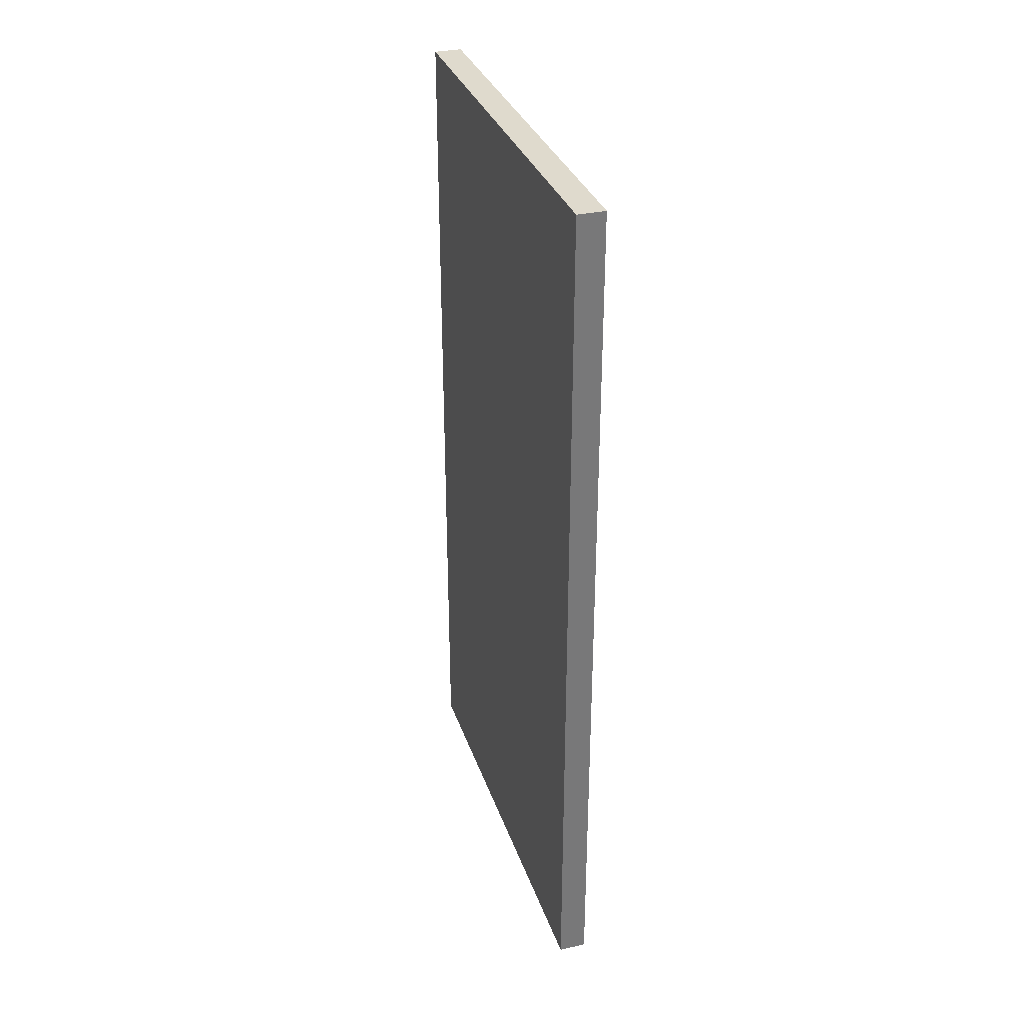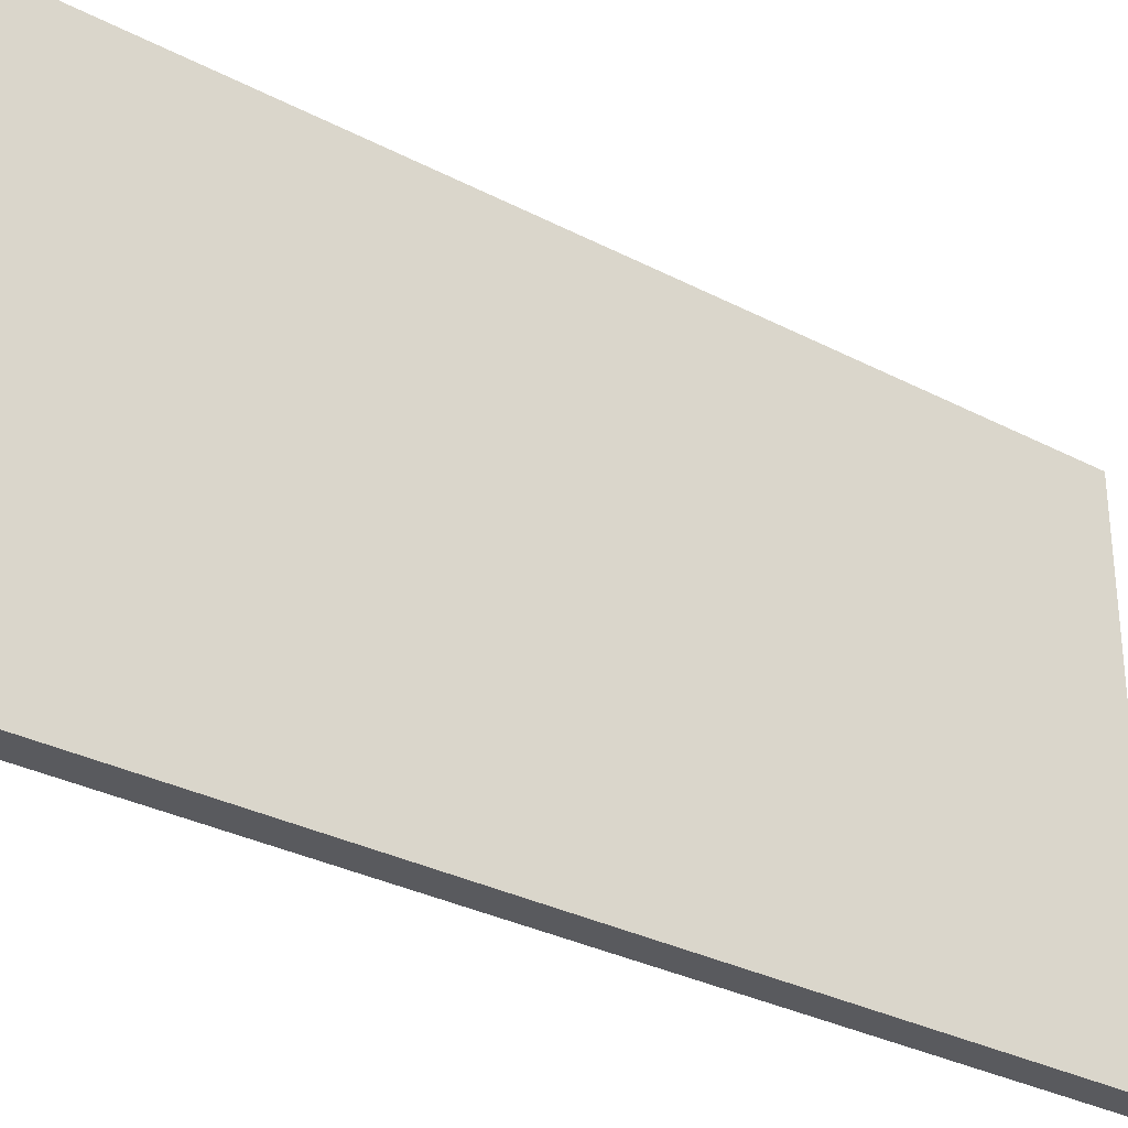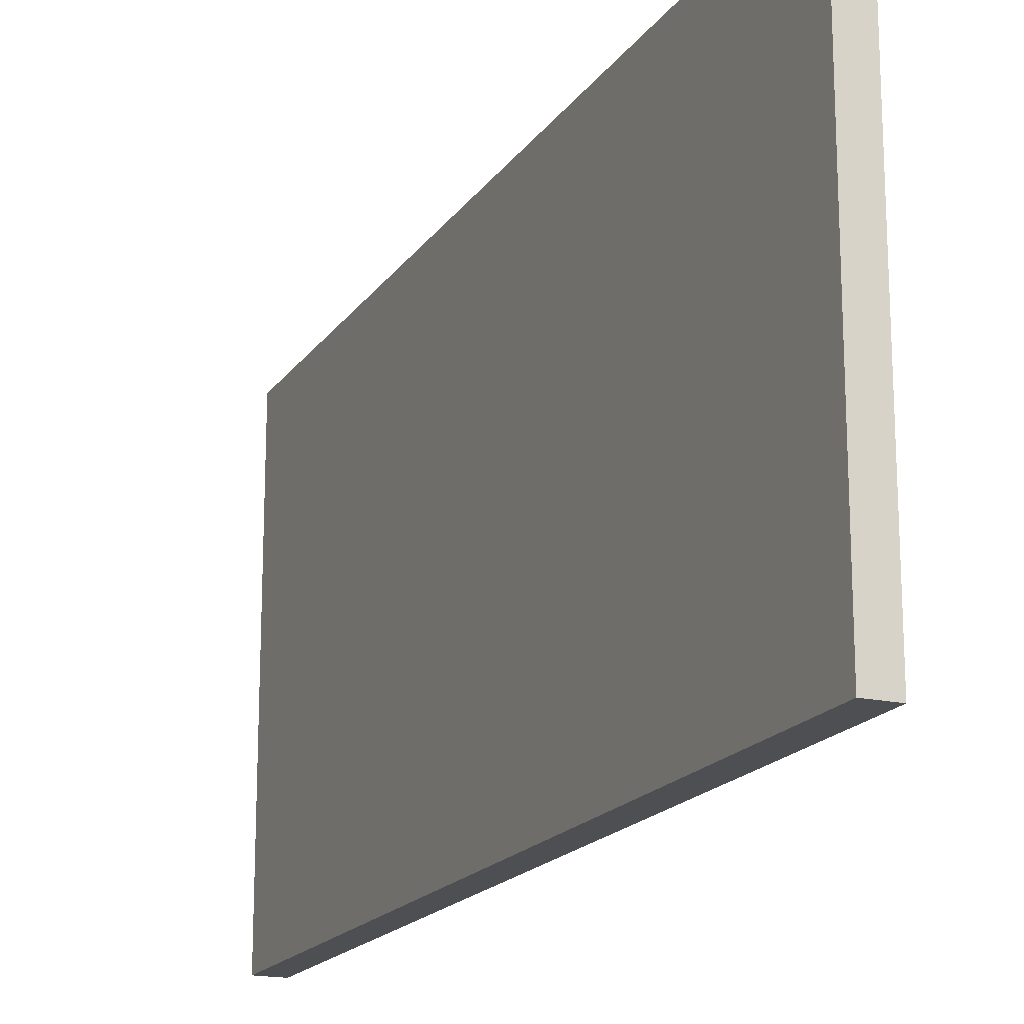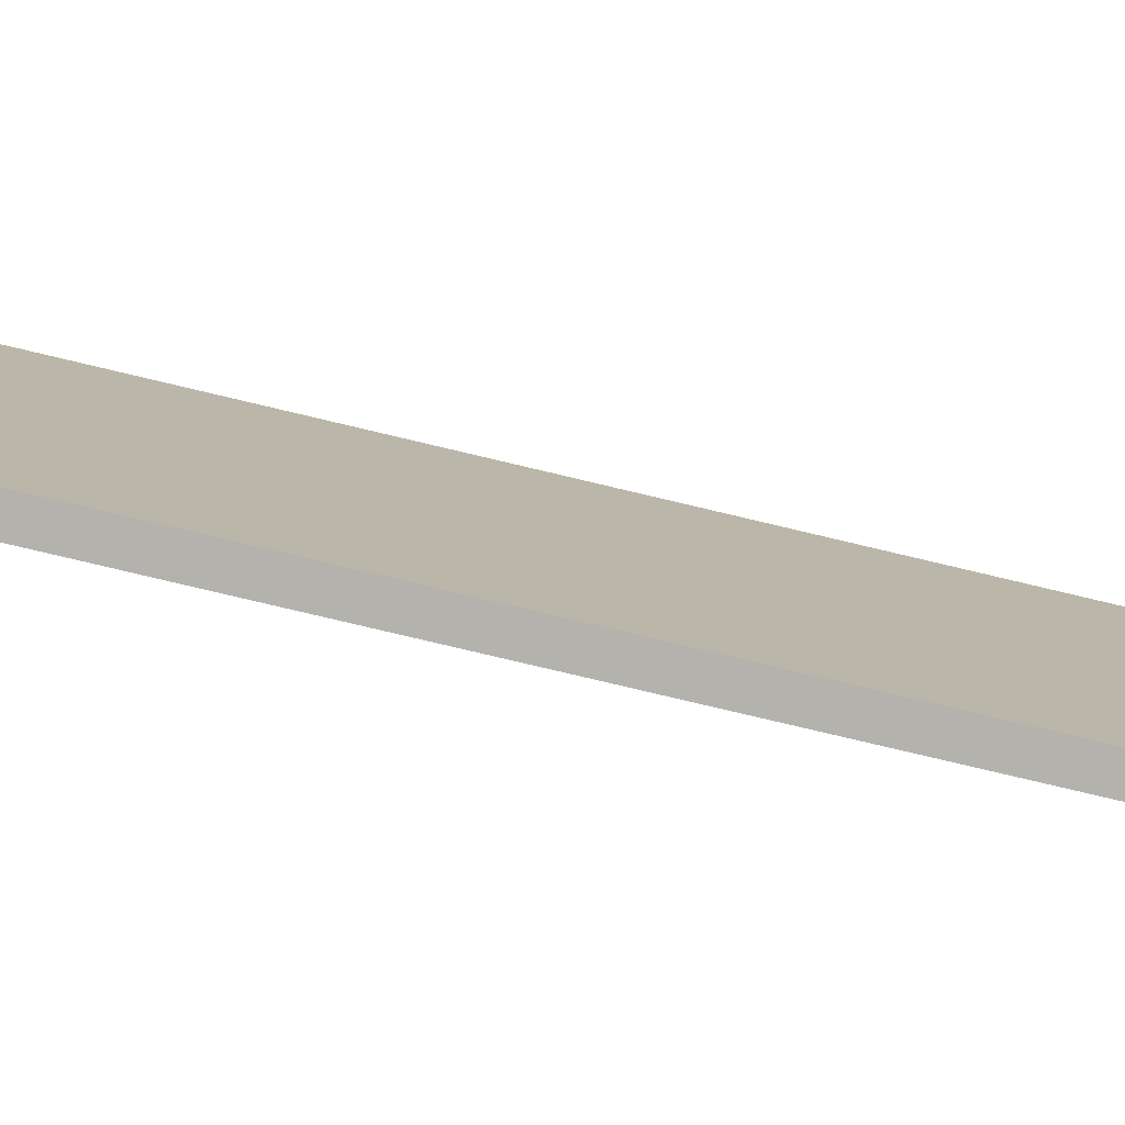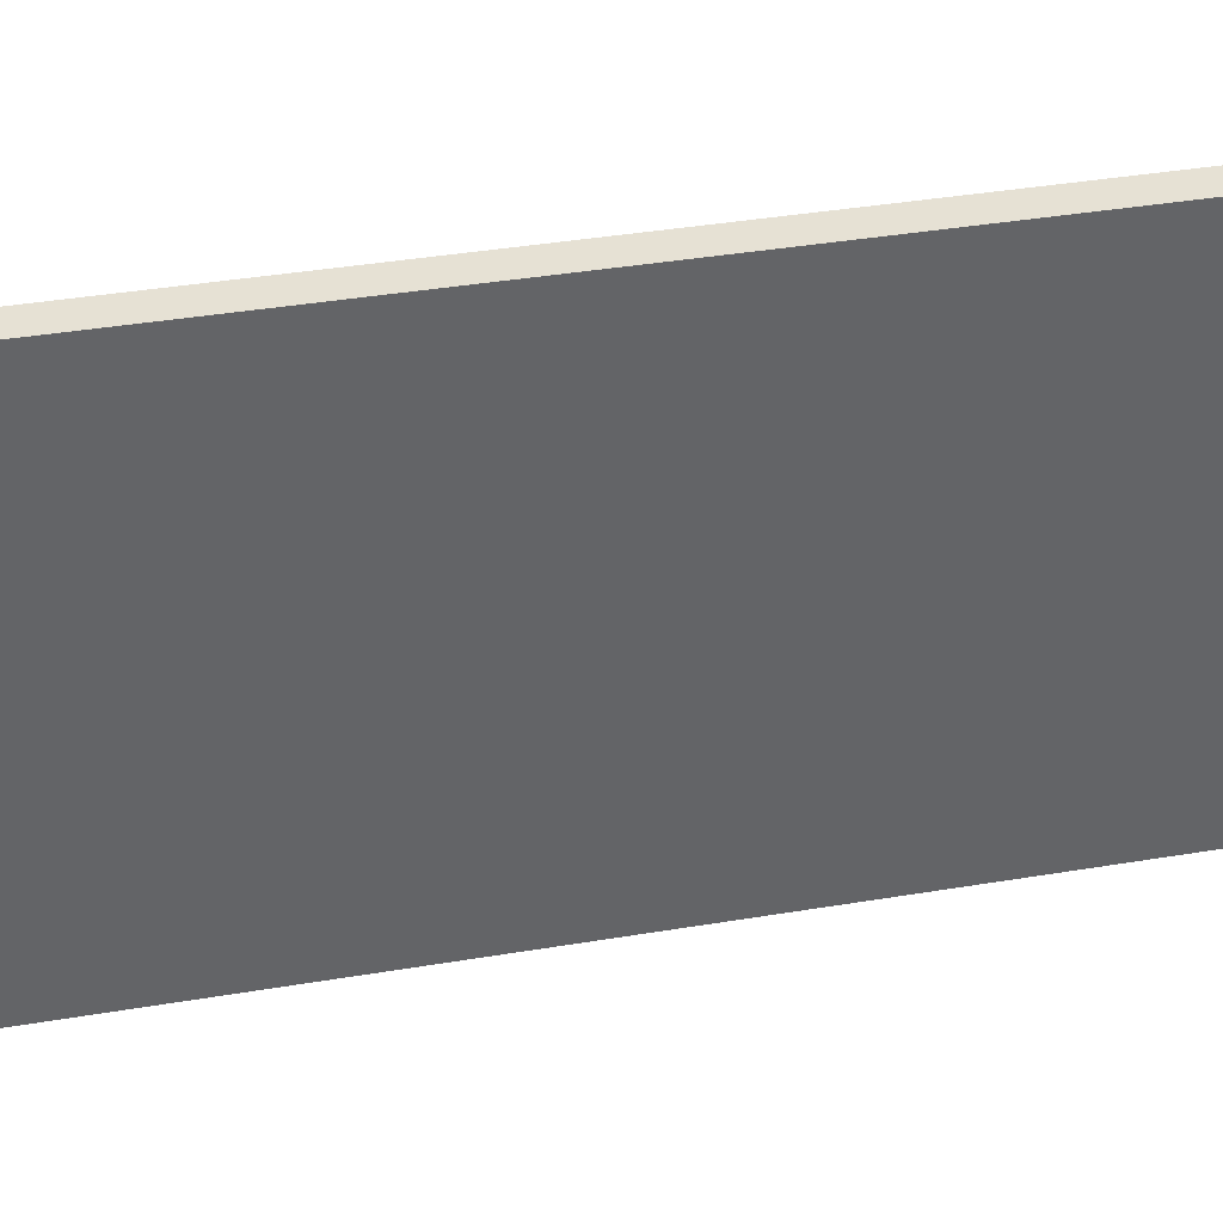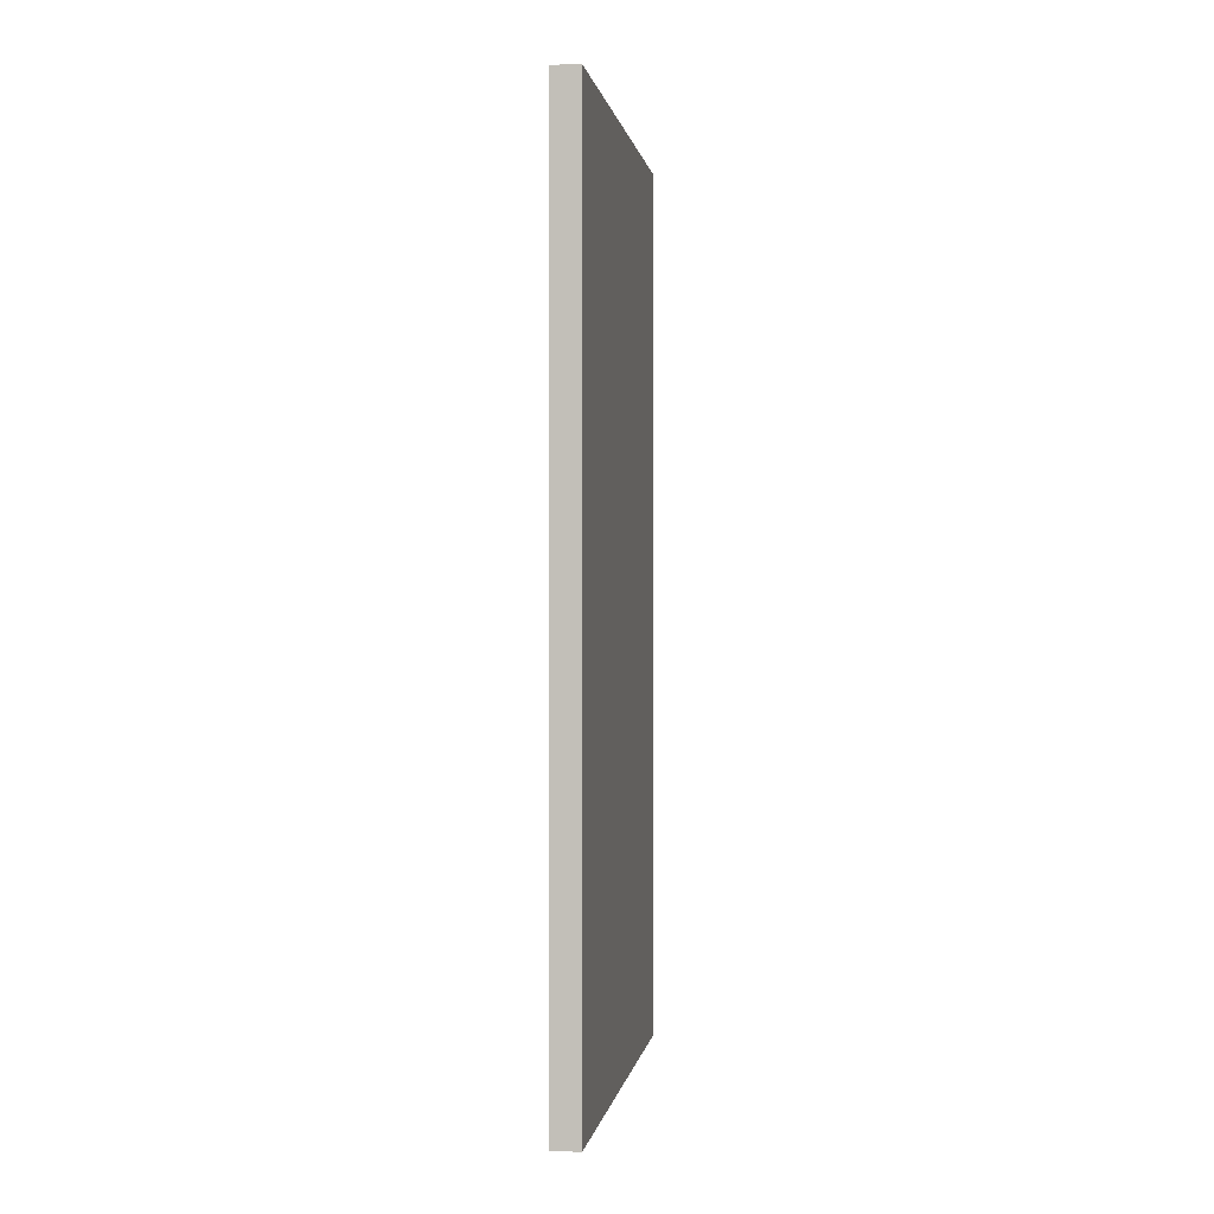
<metadata>
{"format":"obj","ext":"obj","renderer":"f3d","projection":"perspective","resolution":1024,"background":"white","views":[{"elev":32.7,"azim":162.6,"up":"+Z"},{"elev":-31.4,"azim":53.4,"up":"+Y"},{"elev":-18.0,"azim":-23.7,"up":"+Y"},{"elev":-79.4,"azim":-103.3,"up":"+Y"},{"elev":39.3,"azim":78.2,"up":"+Y"},{"elev":0.4,"azim":-171.4,"up":"+Z"}]}
</metadata>
<code>
o Cube
v 0.06099 -1 -1.949
v 0.06099 -1 1.949
v -0.06099 -1 1.949
v -0.06099 -1 -1.949
v 0.06099 1 -1.949
v 0.06099 1 1.949
v -0.06099 1 1.949
v -0.06099 1 -1.949
v 0.06099 -1 -1.949
v 0.06099 -1 -1.949
v 0.06099 -1 -1.949
v 0.06099 -1 -1.949
v 0.06099 -1 1.949
v 0.06099 -1 1.949
v 0.06099 -1 1.949
v -0.06099 -1 -1.949
v -0.06099 -1 -1.949
v -0.06099 -1 -1.949
v 0.06099 1 -1.949
v 0.06099 1 -1.949
v 0.06099 1 -1.949
v 0.06099 1 -1.949
v -0.06099 -1 1.949
v -0.06099 -1 1.949
v -0.06099 -1 1.949
v -0.06099 -1 1.949
v 0.06099 1 1.949
v 0.06099 1 1.949
v 0.06099 1 1.949
v -0.06099 1 1.949
v -0.06099 1 1.949
v -0.06099 1 1.949
v -0.06099 1 1.949
v -0.06099 1 -1.949
v -0.06099 1 -1.949
v -0.06099 1 -1.949
f 10 24 16
f 20 31 28
f 19 13 9
f 27 23 14
f 30 18 25
f 11 35 21
f 12 15 26
f 5 36 32
f 22 29 2
f 6 7 3
f 33 34 17
f 1 4 8

</code>
